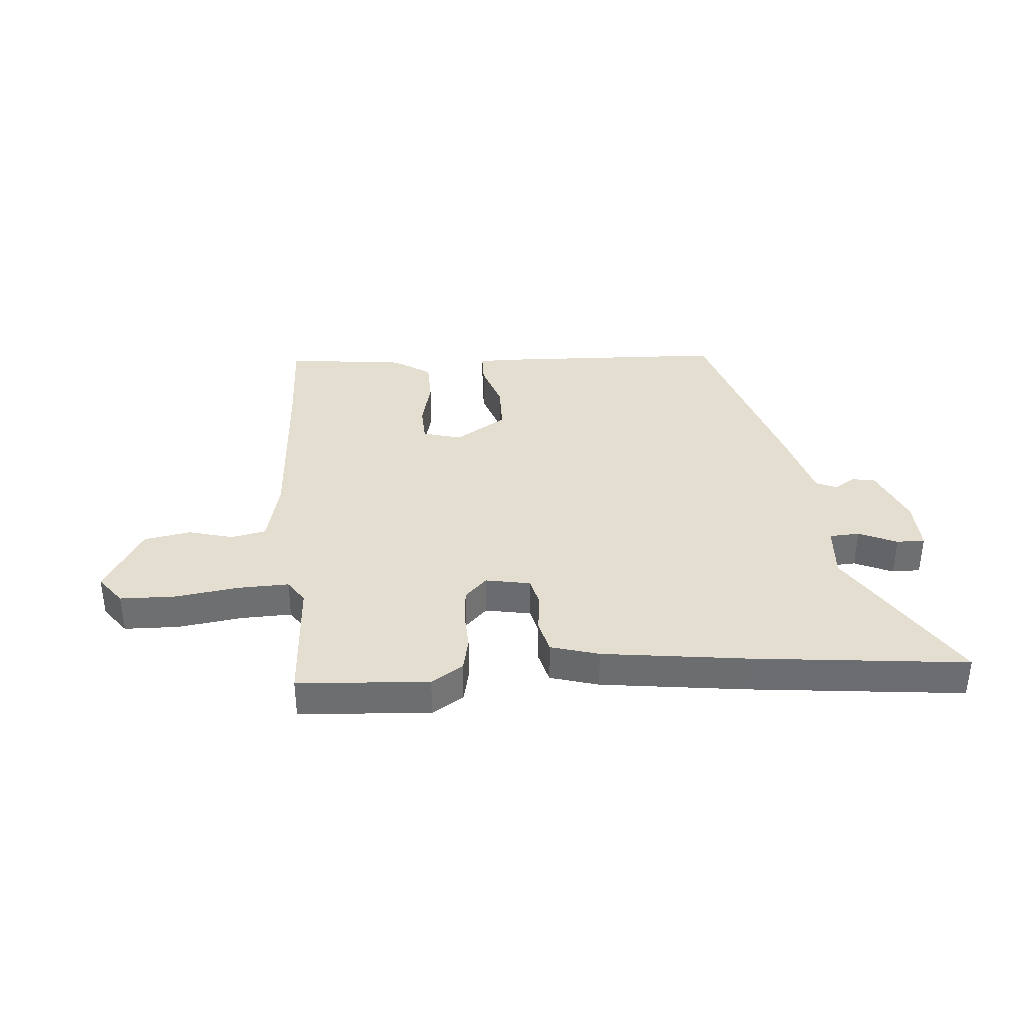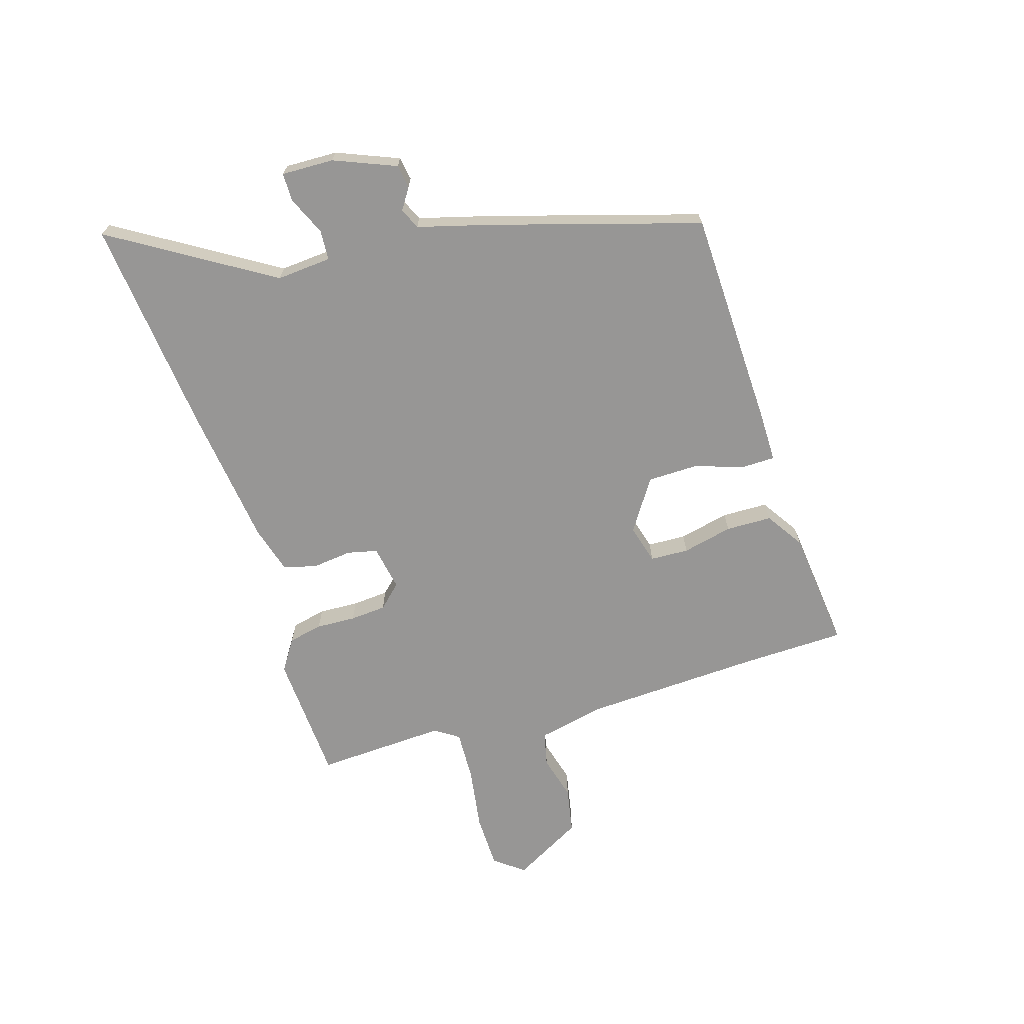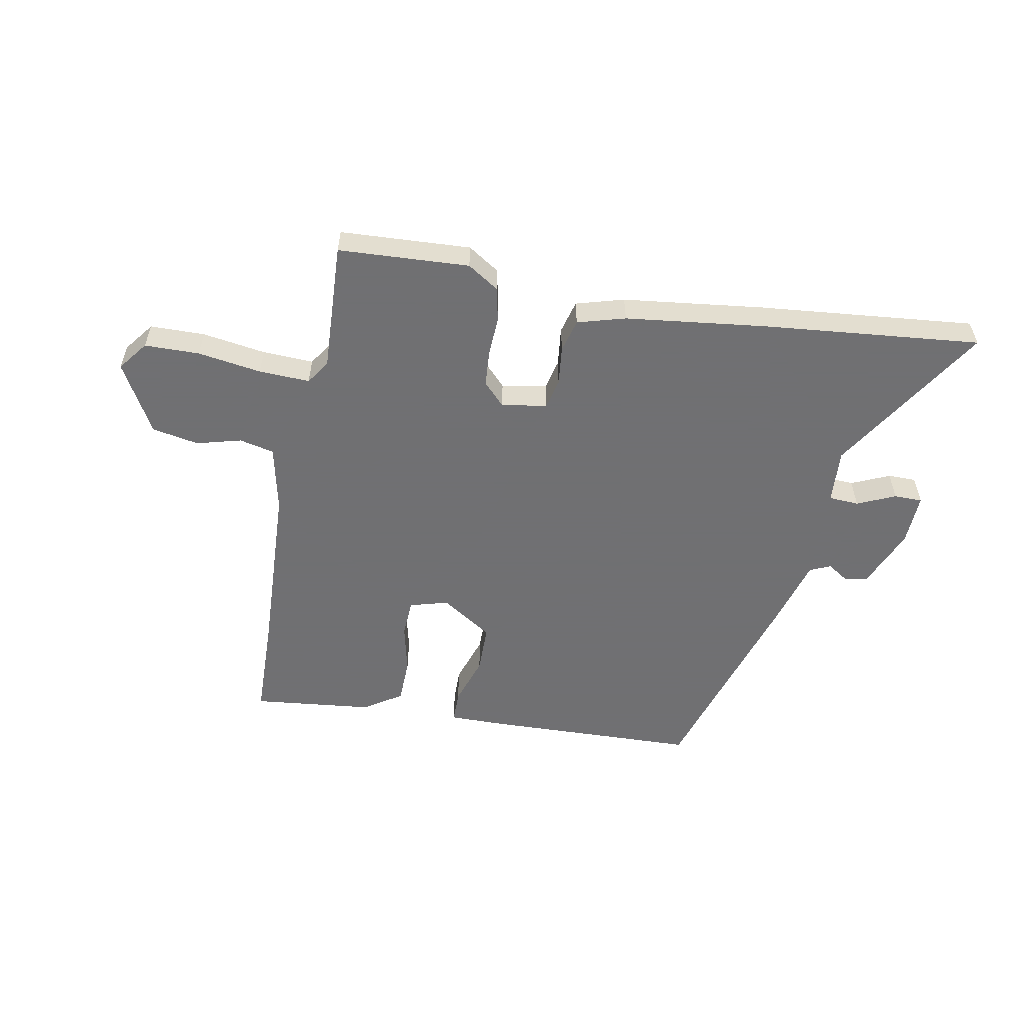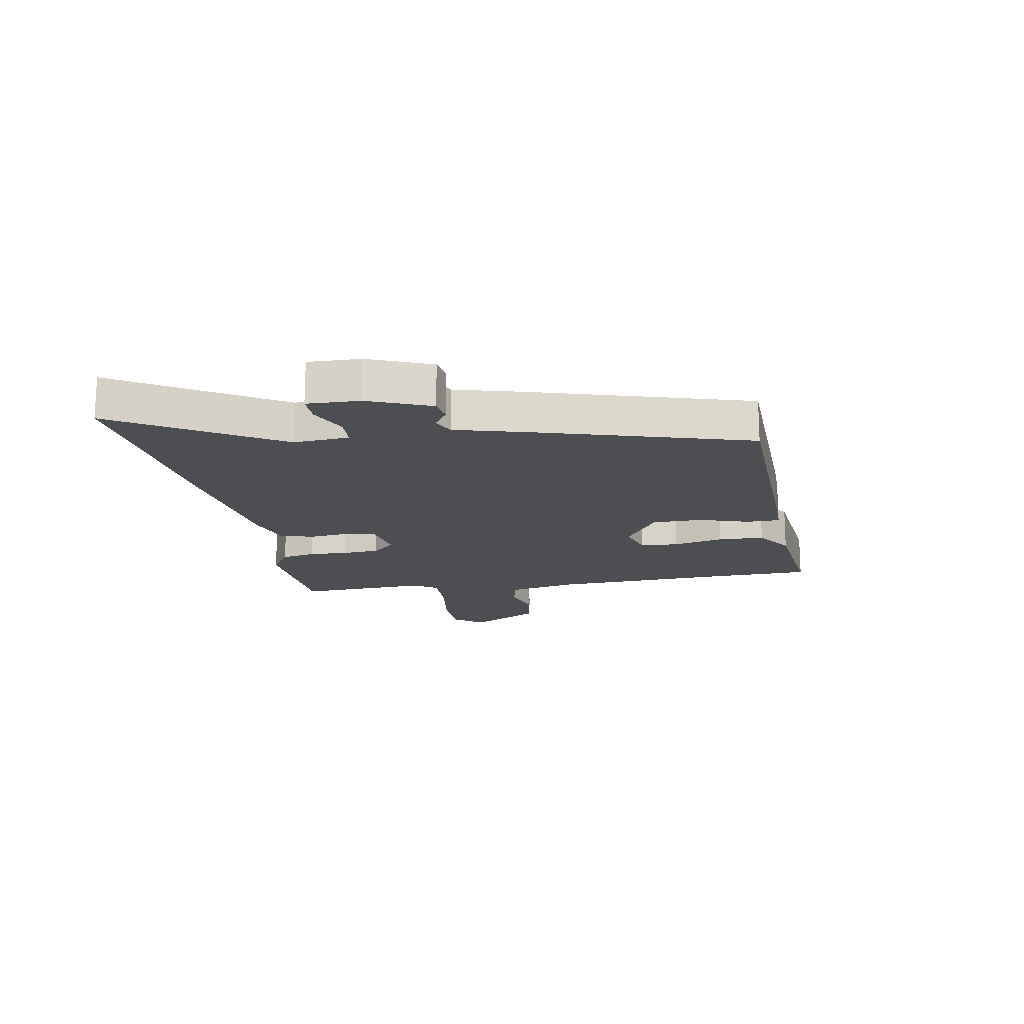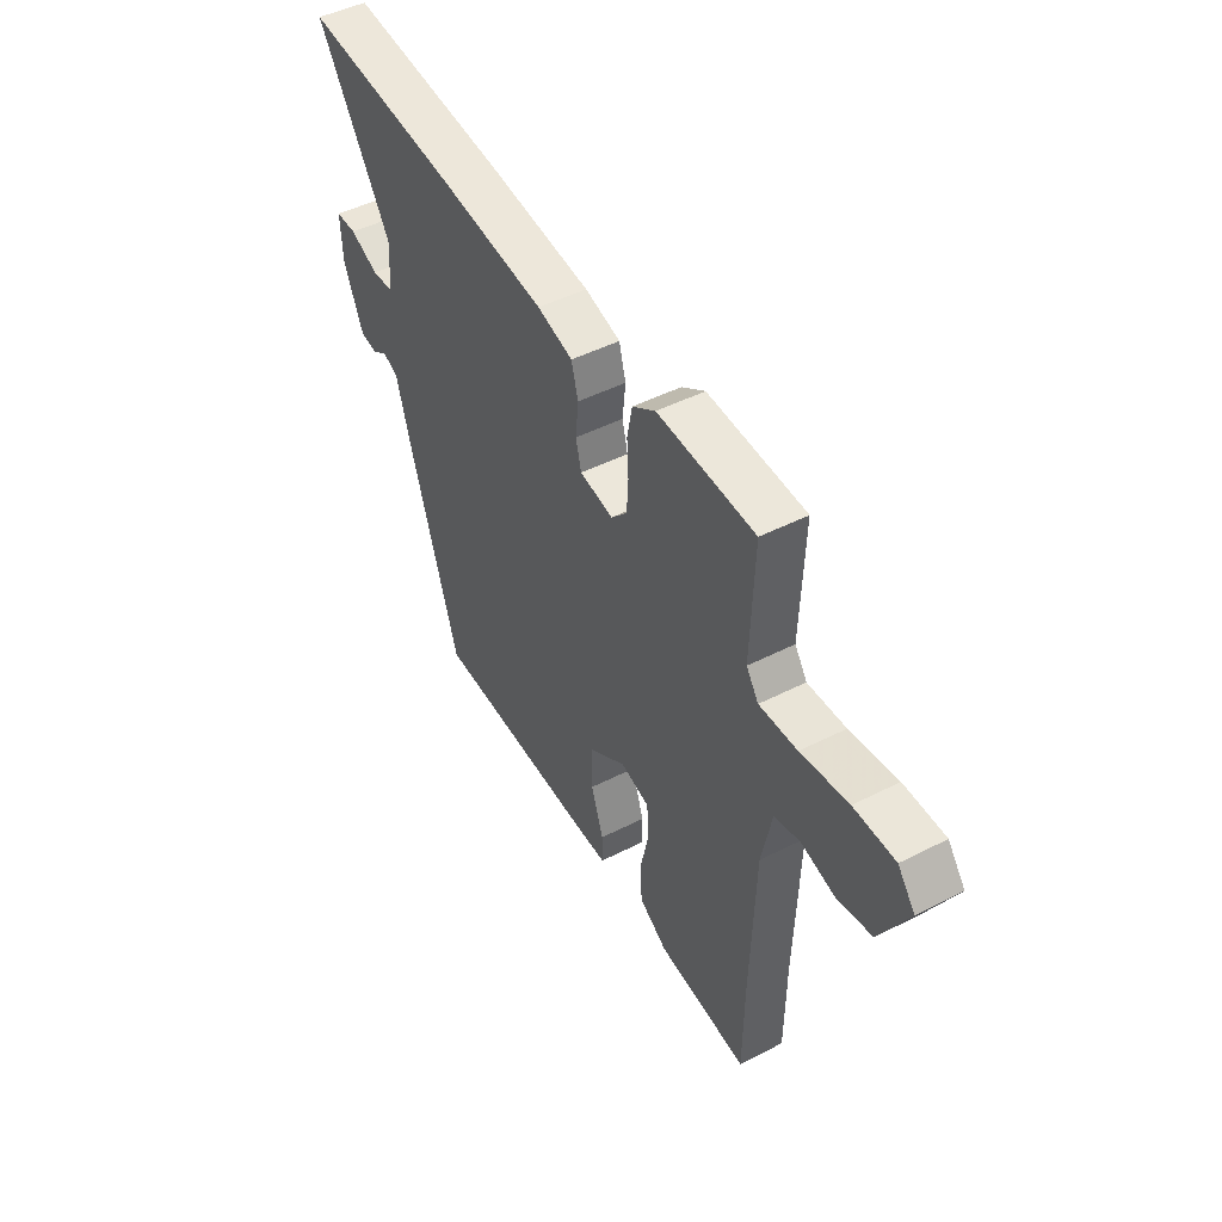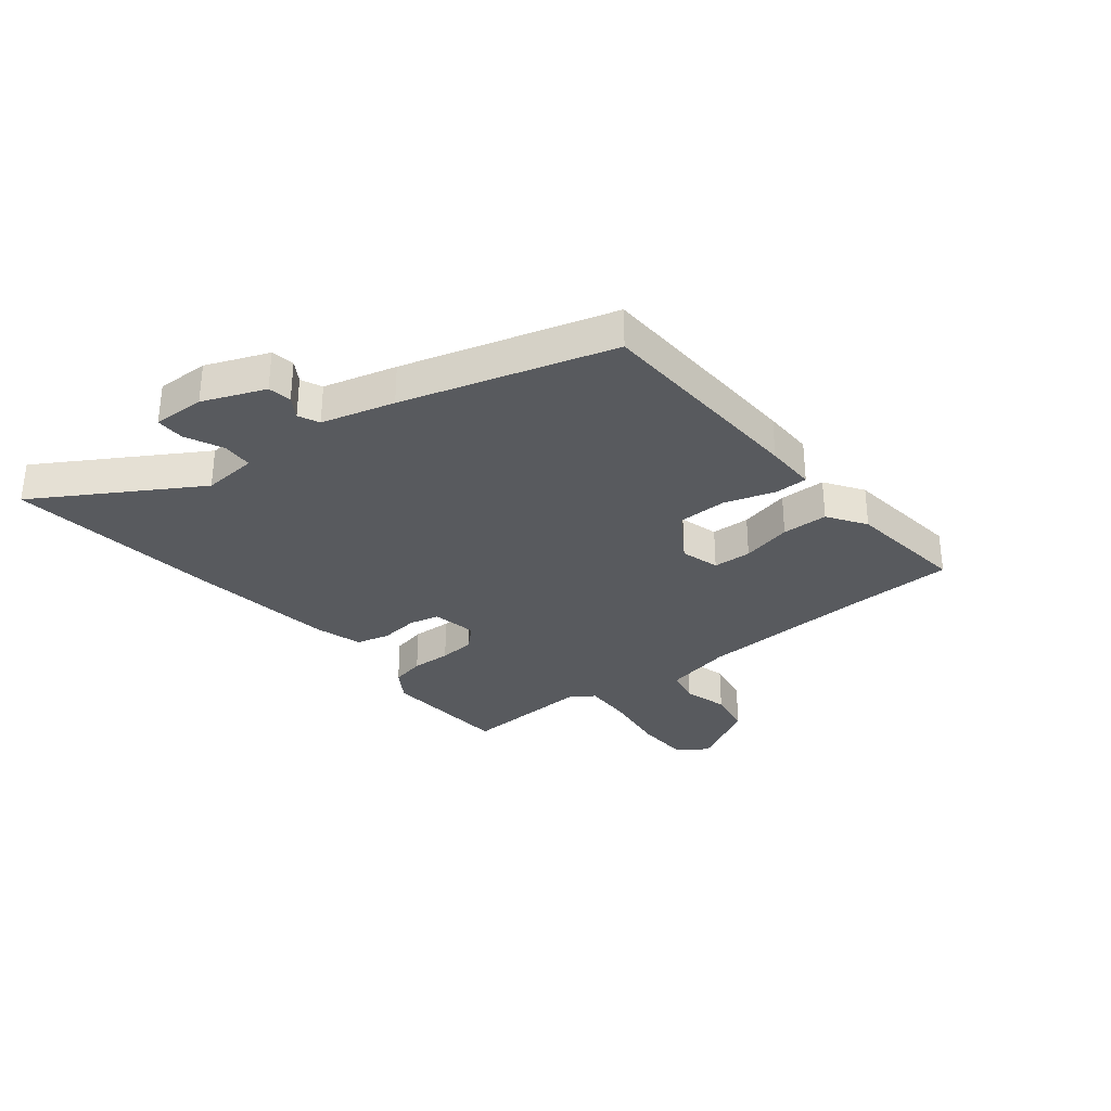
<metadata>
{"format":"obj","ext":"obj","renderer":"f3d","projection":"perspective","resolution":1024,"background":"white","views":[{"elev":35.8,"azim":-3.3,"up":"+Y"},{"elev":-67.9,"azim":108.0,"up":"+Y"},{"elev":-55.0,"azim":-9.8,"up":"+Y"},{"elev":-16.6,"azim":101.0,"up":"+Y"},{"elev":47.5,"azim":-119.9,"up":"+Z"},{"elev":-31.1,"azim":129.9,"up":"+Y"}]}
</metadata>
<code>
v 0.377 0.07 -0.522
v -0.01 0.07 -0.528
v -0.1 0.07 -0.527
v -0.1 0.07 -0.469
v -0.07 0.07 -0.381
v -0.07 0.07 -0.293
v -0.16 0.07 -0.232
v -0.229 0.07 -0.25
v -0.233 0.07 -0.318
v -0.214 0.07 -0.407
v -0.217 0.07 -0.488
v -0.285 0.07 -0.531
v -0.499 0.07 -0.551
v -0.501 0.07 -0.365
v -0.511 0.07 -0.053
v -0.535 0.07 0.066
v -0.596 0.07 0.081
v -0.676 0.07 0.061
v -0.758 0.07 0.078
v -0.825 0.07 0.203
v -0.784 0.07 0.255
v -0.687 0.07 0.255
v -0.575 0.07 0.236
v -0.485 0.07 0.231
v -0.456 0.07 0.273
v -0.464 0.07 0.504
v -0.233 0.07 0.513
v -0.178 0.07 0.476
v -0.166 0.07 0.415
v -0.17 0.07 0.345
v -0.166 0.07 0.281
v -0.128 0.07 0.24
v -0.048 0.07 0.253
v -0.035 0.07 0.306
v -0.042 0.07 0.375
v -0.026 0.07 0.434
v 0.059 0.07 0.457
v 0.311 0.07 0.484
v 0.693 0.07 0.516
v 0.517 0.07 0.239
v 0.523 0.07 0.142
v 0.576 0.07 0.138
v 0.644 0.07 0.167
v 0.694 0.07 0.166
v 0.69 0.07 0.074
v 0.644 0.07 -0.034
v 0.603 0.07 -0.04
v 0.566 0.07 -0.015
v 0.529 0.07 -0.031
v 0.492 0.07 -0.158
v 0.377 0 -0.522
v -0.01 0 -0.528
v -0.1 0 -0.527
v -0.1 0 -0.469
v -0.07 0 -0.381
v -0.07 0 -0.293
v -0.16 0 -0.232
v -0.229 0 -0.25
v -0.233 0 -0.318
v -0.214 0 -0.407
v -0.217 0 -0.488
v -0.285 0 -0.531
v -0.499 0 -0.551
v -0.501 0 -0.365
v -0.511 0 -0.053
v -0.535 0 0.066
v -0.596 0 0.081
v -0.676 0 0.061
v -0.758 0 0.078
v -0.825 0 0.203
v -0.784 0 0.255
v -0.687 0 0.255
v -0.575 0 0.236
v -0.485 0 0.231
v -0.456 0 0.273
v -0.464 0 0.504
v -0.233 0 0.513
v -0.178 0 0.476
v -0.166 0 0.415
v -0.17 0 0.345
v -0.166 0 0.281
v -0.128 0 0.24
v -0.048 0 0.253
v -0.035 0 0.306
v -0.042 0 0.375
v -0.026 0 0.434
v 0.059 0 0.457
v 0.311 0 0.484
v 0.693 0 0.516
v 0.517 0 0.239
v 0.523 0 0.142
v 0.576 0 0.138
v 0.644 0 0.167
v 0.694 0 0.166
v 0.69 0 0.074
v 0.644 0 -0.034
v 0.603 0 -0.04
v 0.566 0 -0.015
v 0.529 0 -0.031
v 0.492 0 -0.158
f 3 4 5
f 2 3 5
f 1 2 5
f 50 1 5
f 49 50 5
f 46 47 48
f 45 46 48
f 44 45 48
f 43 44 48
f 42 43 48
f 41 42 48 49
f 49 5 6
f 41 49 6
f 40 41 6
f 38 39 40
f 37 38 40
f 36 37 40
f 35 36 40
f 34 35 40
f 40 6 7
f 34 40 7
f 33 34 7
f 28 29 30
f 27 28 30
f 26 27 30
f 25 26 30
f 24 25 30 31
f 21 22 23
f 20 21 23
f 19 20 23
f 18 19 23
f 17 18 23
f 16 17 23 24
f 24 31 32
f 16 24 32
f 15 16 32
f 12 13 14
f 11 12 14
f 10 11 14
f 9 10 14
f 8 9 14 15
f 15 32 33
f 8 15 33
f 7 8 33
f 55 54 53
f 55 53 52
f 55 52 51
f 55 51 100
f 55 100 99
f 98 97 96
f 98 96 95
f 98 95 94
f 98 94 93
f 98 93 92
f 99 98 92 91
f 56 55 99
f 56 99 91
f 56 91 90
f 90 89 88
f 90 88 87
f 90 87 86
f 90 86 85
f 90 85 84
f 57 56 90
f 57 90 84
f 57 84 83
f 80 79 78
f 80 78 77
f 80 77 76
f 80 76 75
f 81 80 75 74
f 73 72 71
f 73 71 70
f 73 70 69
f 73 69 68
f 73 68 67
f 74 73 67 66
f 82 81 74
f 82 74 66
f 82 66 65
f 64 63 62
f 64 62 61
f 64 61 60
f 64 60 59
f 65 64 59 58
f 83 82 65
f 83 65 58
f 83 58 57
f 1 51 52 2
f 2 52 53 3
f 3 53 54 4
f 4 54 55 5
f 5 55 56 6
f 6 56 57 7
f 7 57 58 8
f 8 58 59 9
f 9 59 60 10
f 10 60 61 11
f 11 61 62 12
f 12 62 63 13
f 13 63 64 14
f 14 64 65 15
f 15 65 66 16
f 16 66 67 17
f 17 67 68 18
f 18 68 69 19
f 19 69 70 20
f 20 70 71 21
f 21 71 72 22
f 22 72 73 23
f 23 73 74 24
f 24 74 75 25
f 25 75 76 26
f 26 76 77 27
f 27 77 78 28
f 28 78 79 29
f 29 79 80 30
f 30 80 81 31
f 31 81 82 32
f 32 82 83 33
f 33 83 84 34
f 34 84 85 35
f 35 85 86 36
f 36 86 87 37
f 37 87 88 38
f 38 88 89 39
f 39 89 90 40
f 40 90 91 41
f 41 91 92 42
f 42 92 93 43
f 43 93 94 44
f 44 94 95 45
f 45 95 96 46
f 46 96 97 47
f 47 97 98 48
f 48 98 99 49
f 49 99 100 50
f 50 100 51 1

</code>
